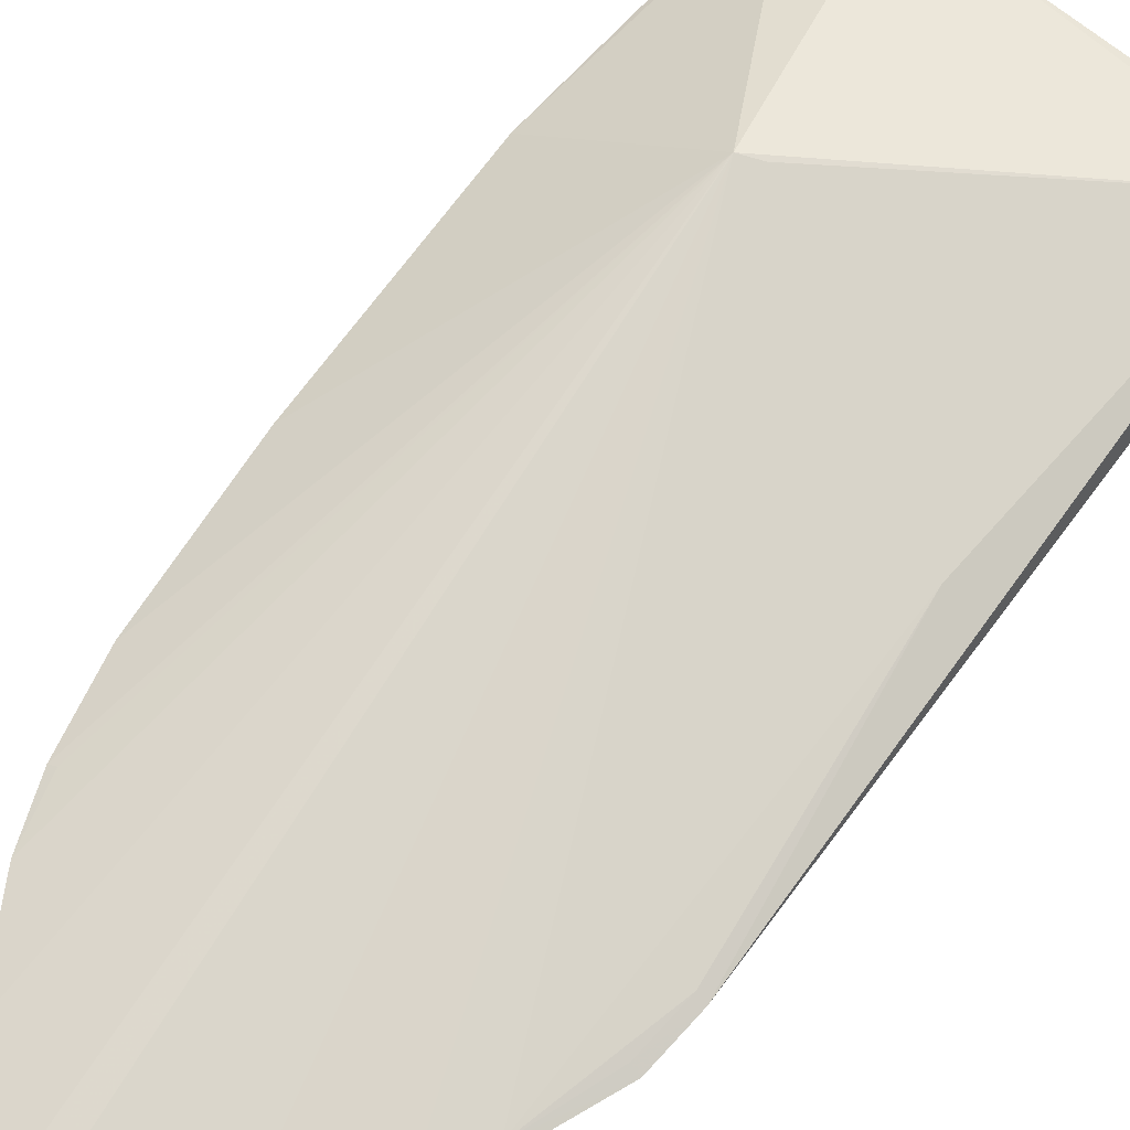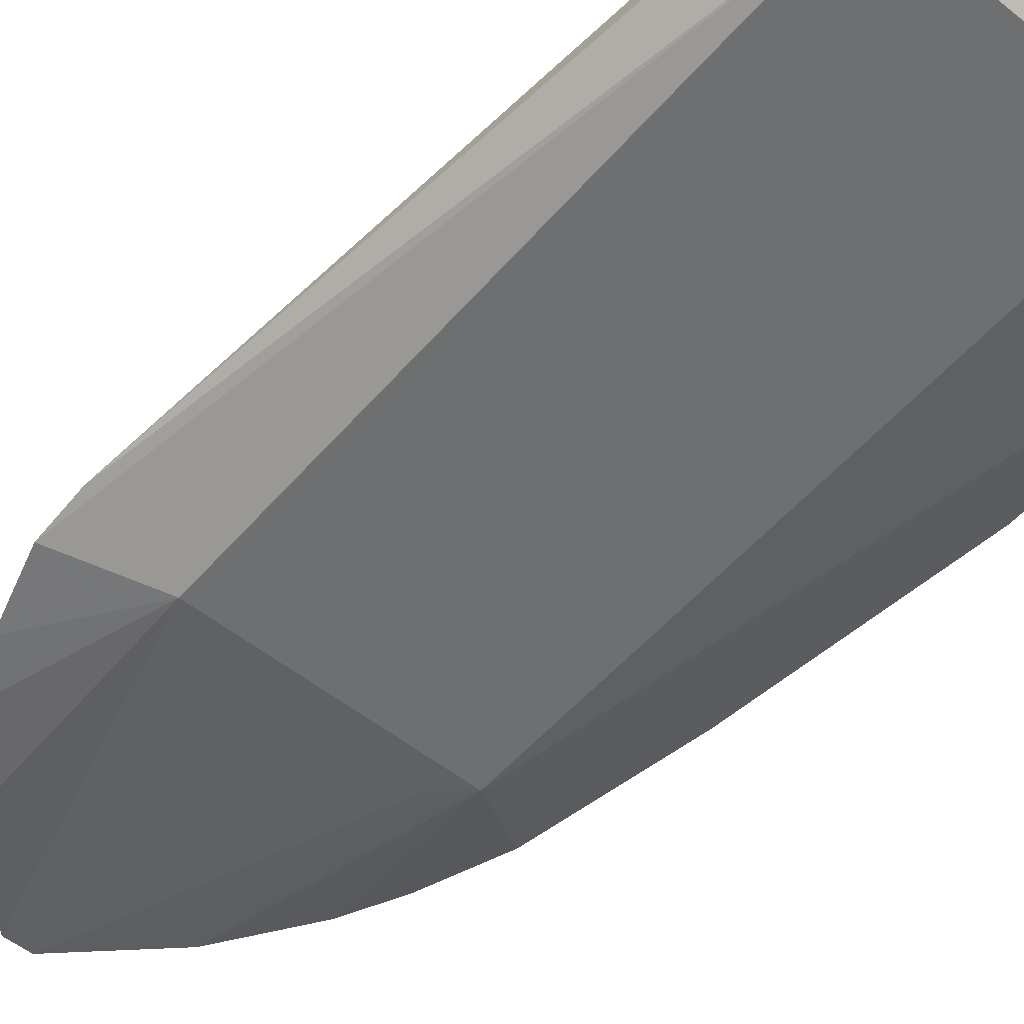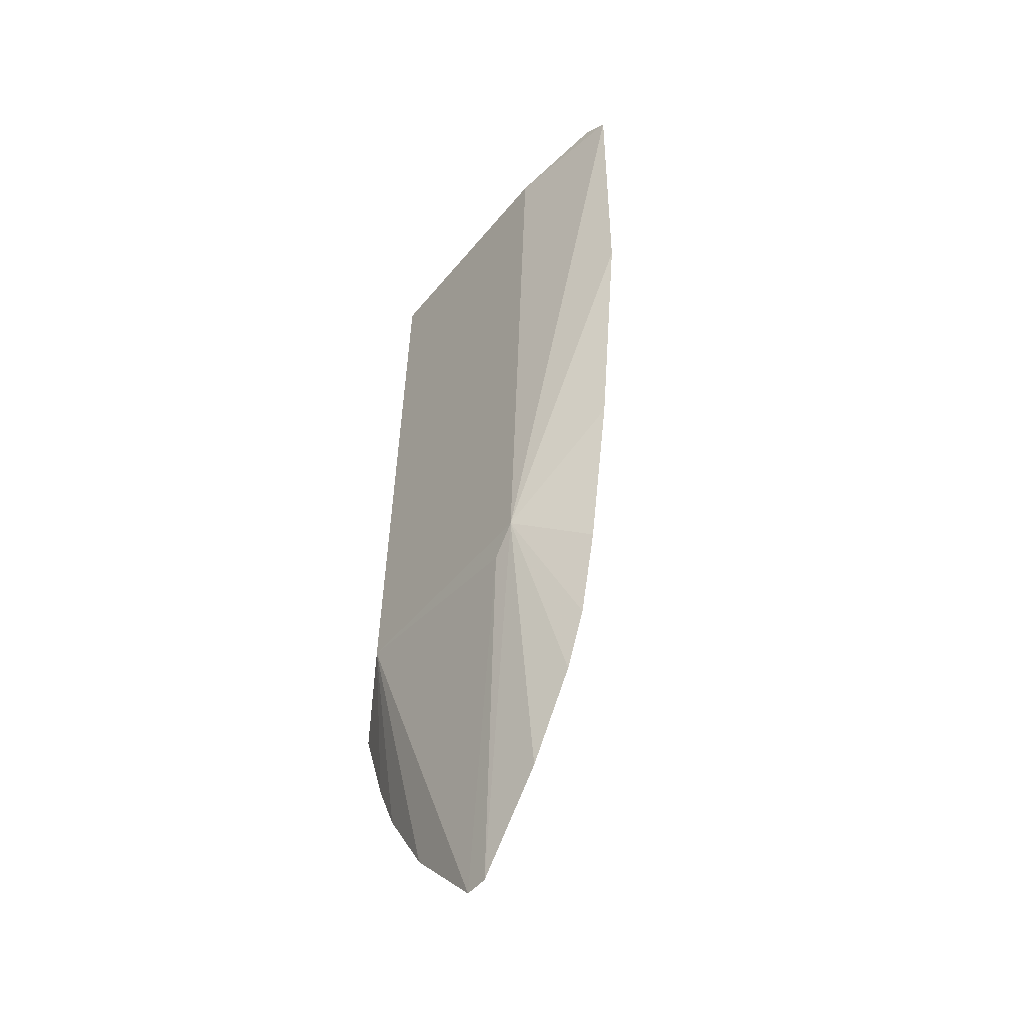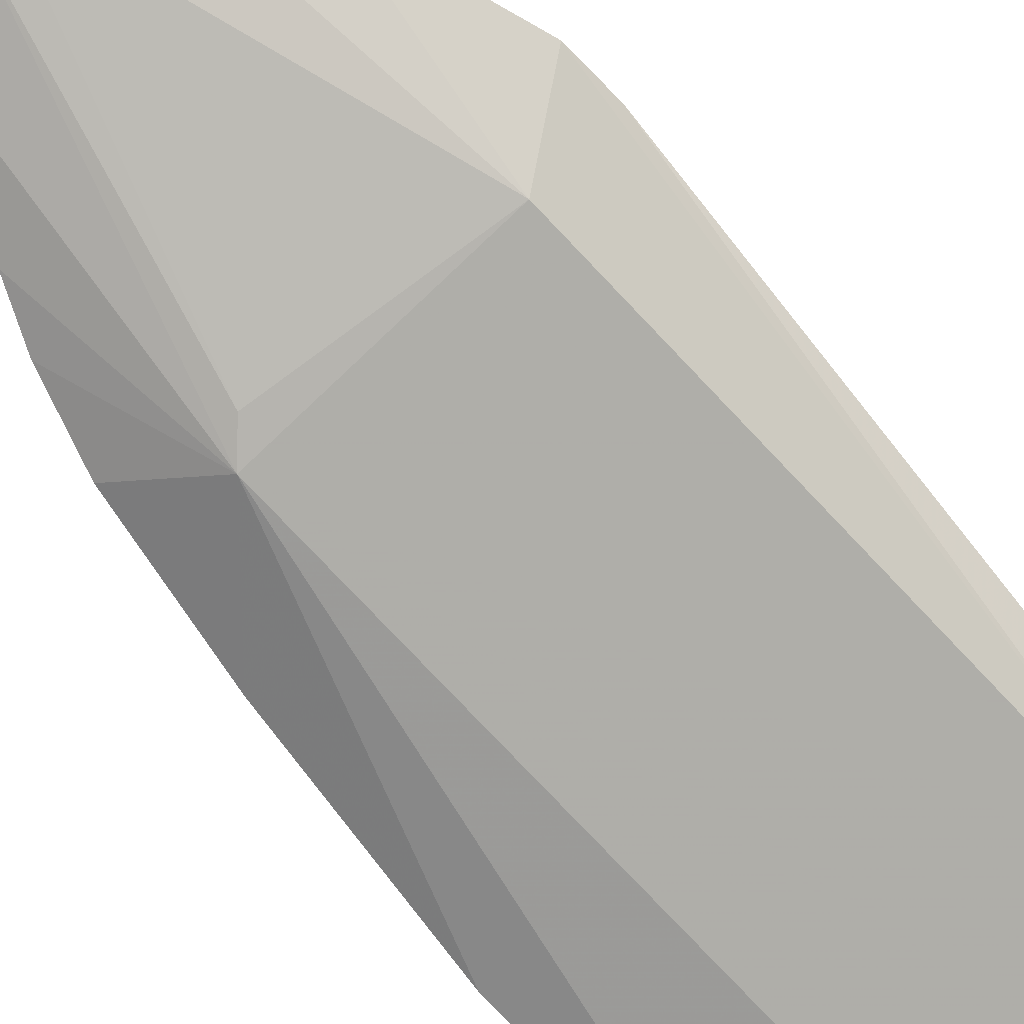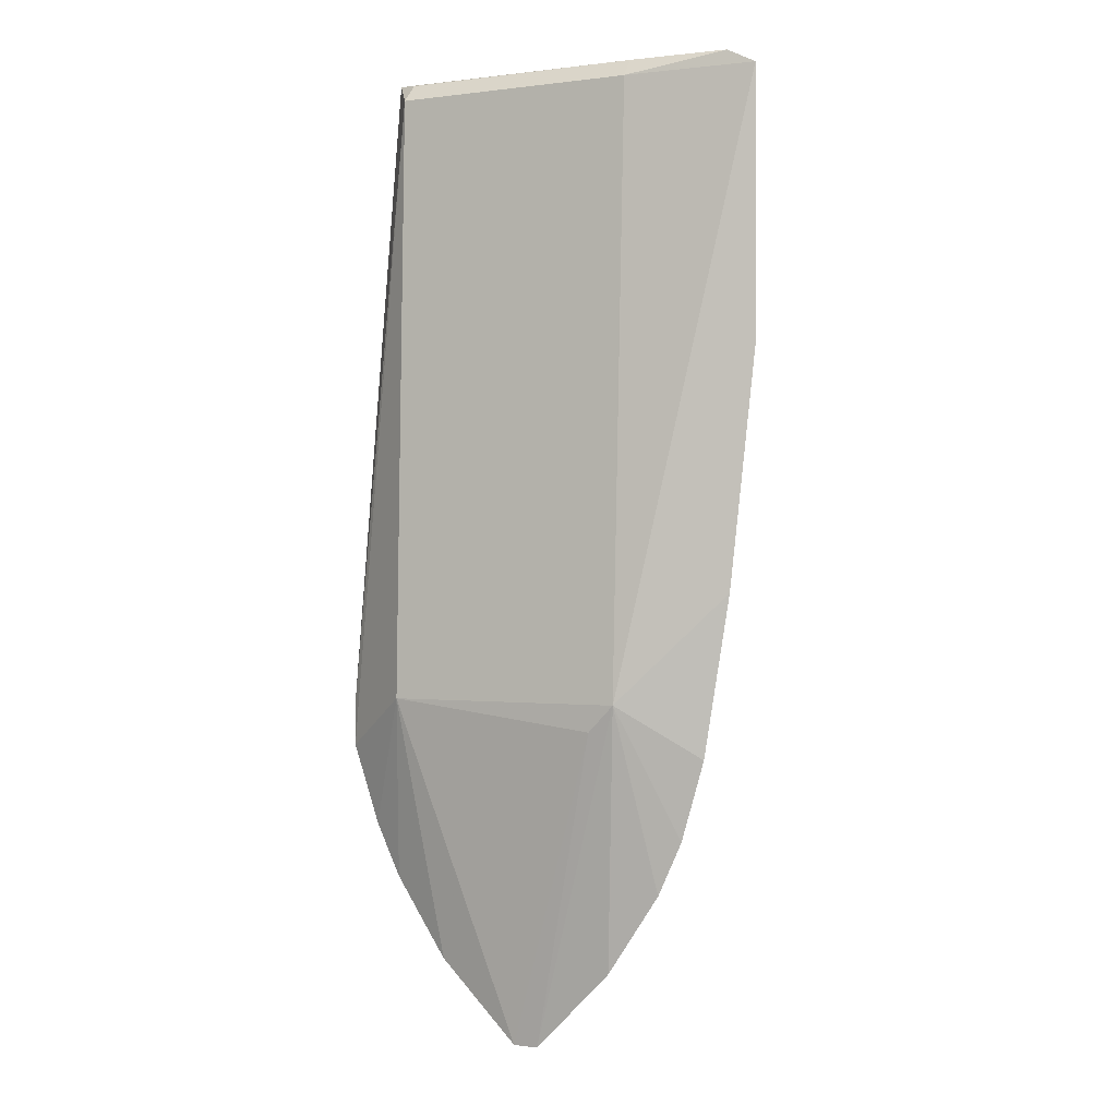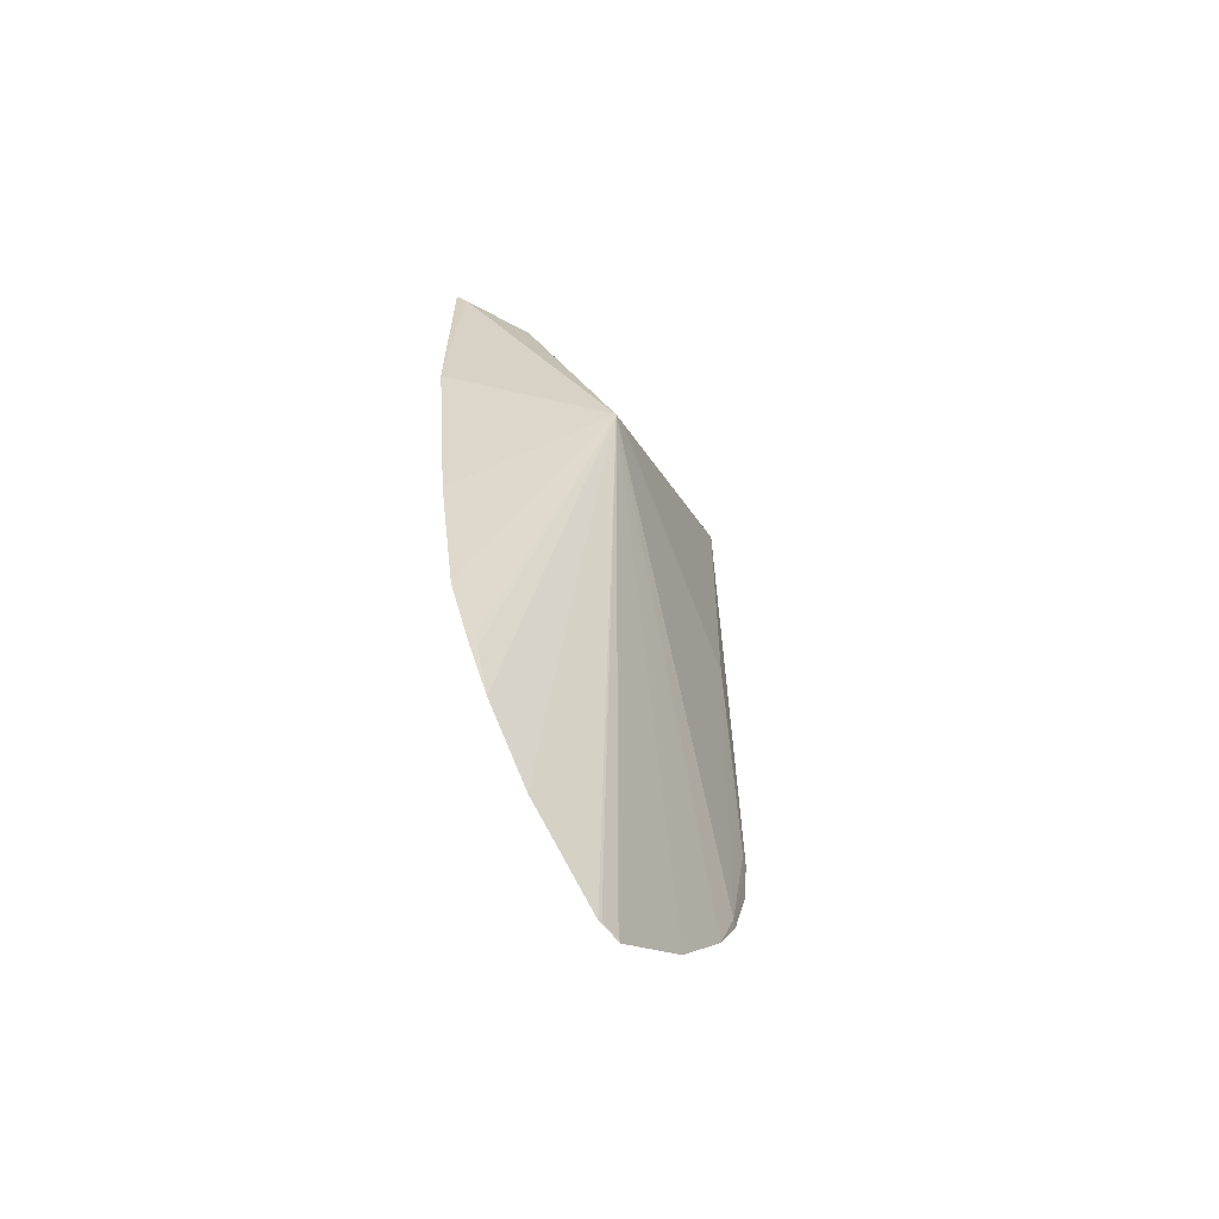
<metadata>
{"format":"obj","ext":"obj","renderer":"f3d","projection":"perspective","resolution":1024,"background":"white","views":[{"elev":64.7,"azim":-139.0,"up":"+Y"},{"elev":-53.0,"azim":-40.6,"up":"+Y"},{"elev":-46.4,"azim":53.5,"up":"+Z"},{"elev":-78.7,"azim":-136.7,"up":"+Y"},{"elev":-0.2,"azim":27.0,"up":"+Z"},{"elev":-65.1,"azim":129.4,"up":"+Z"}]}
</metadata>
<code>
v 0.08846 0.1162 0.3254
v 0.06962 0.1164 0.09098
v 0.03642 0.1519 0.2428
v -0.05078 0.1297 0.3236
v -0.04255 0.1012 0.1096
v 0.06027 0.1287 0.3231
v 0.08855 0.1164 0.2328
v -0.04349 0.1084 0.3239
v -0.004526 0.119 -0.01333
v 0.08555 0.1186 0.3226
v 0.04124 0.128 0.3284
v 0.07907 0.1164 0.1477
v 0.04271 0.1012 0.1096
v -0.06998 0.1177 0.1098
v 0.0519 0.1181 0.04353
v 0.07621 0.1189 0.3282
v -0.052 0.1201 0.3321
v 0.03331 0.1017 0.1001
v 0.04365 0.1084 0.3239
v -0.06948 0.1165 0.09097
v -0.05059 0.1283 0.2047
v 0.004686 0.119 -0.01332
v 0.06073 0.1178 0.06249
v -0.04108 0.128 0.3284
v 0.07859 0.1152 0.3302
v -0.0328 0.118 0.01515
v -0.05836 0.1188 0.06322
v 0.03038 0.1505 0.2462
v -0.003314 0.1192 -0.01238
v 0.03296 0.118 0.01515
v 0.05836 0.1188 0.06322
v -0.05131 0.1243 0.3302
v -0.04301 0.1142 0.3304
v -0.05174 0.1181 0.04353
v -0.06615 0.1179 0.0916
v -0.06665 0.1191 0.1103
v 0.003474 0.1192 -0.01237
v 0.04317 0.1142 0.3304
v -0.06059 0.1179 0.06249
f 10 6 1
f 10 3 6
f 10 7 3
f 10 1 7
f 11 6 3
f 11 3 4
f 12 2 3
f 12 3 7
f 13 7 1
f 13 12 7
f 13 2 12
f 13 8 5
f 16 1 6
f 16 6 11
f 17 14 8
f 17 4 14
f 18 13 5
f 18 5 9
f 19 13 1
f 19 8 13
f 20 5 8
f 20 8 14
f 21 14 4
f 22 18 9
f 22 13 18
f 23 3 2
f 23 2 13
f 23 13 15
f 24 11 4
f 25 16 11
f 25 11 17
f 25 19 1
f 25 1 16
f 26 9 5
f 26 3 9
f 27 21 3
f 28 21 4
f 28 4 3
f 28 3 21
f 29 22 9
f 29 9 3
f 30 22 3
f 30 3 15
f 30 15 13
f 30 13 22
f 31 23 15
f 31 15 3
f 31 3 23
f 32 17 11
f 32 11 24
f 32 24 4
f 32 4 17
f 33 17 8
f 33 8 19
f 34 26 5
f 34 27 3
f 34 3 26
f 35 27 20
f 35 20 14
f 36 14 21
f 36 21 27
f 36 35 14
f 36 27 35
f 37 29 3
f 37 3 22
f 37 22 29
f 38 25 17
f 38 17 33
f 38 33 19
f 38 19 25
f 39 34 5
f 39 5 20
f 39 20 27
f 39 27 34

</code>
